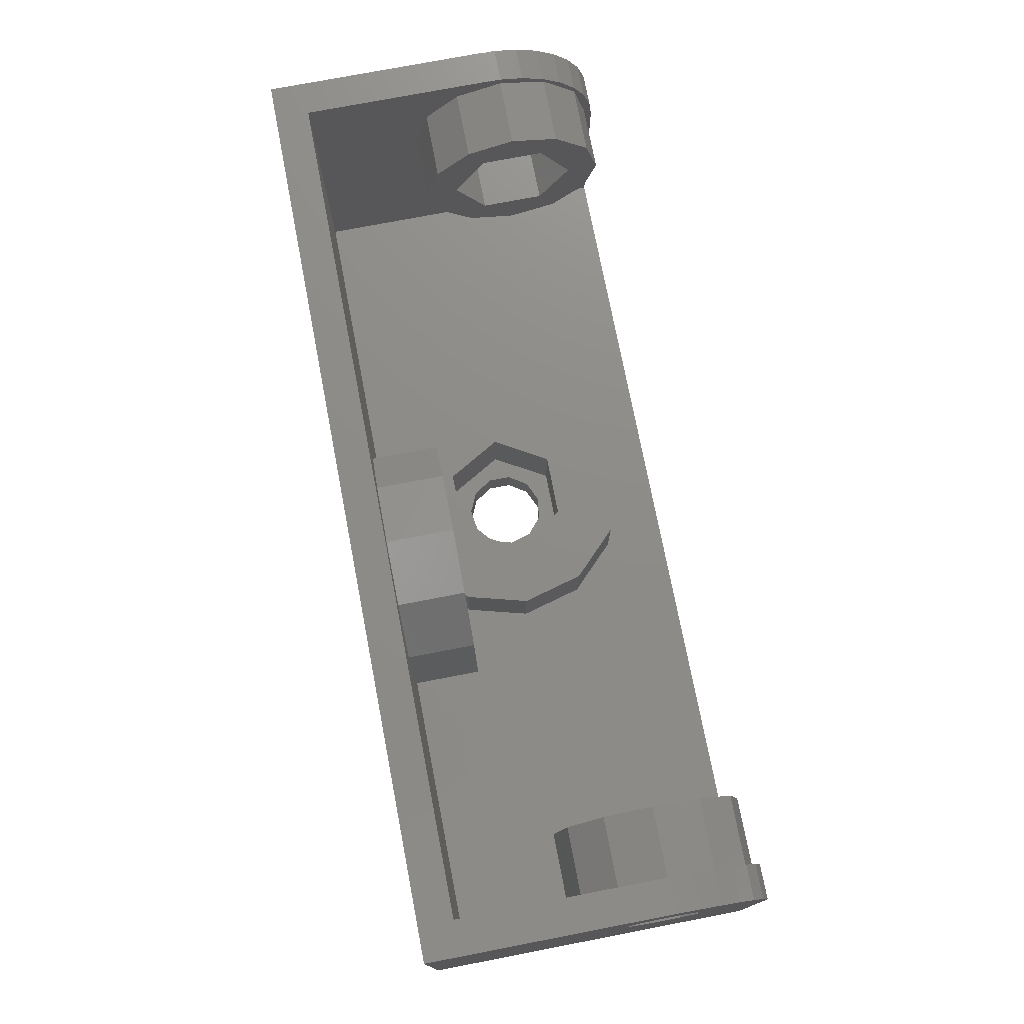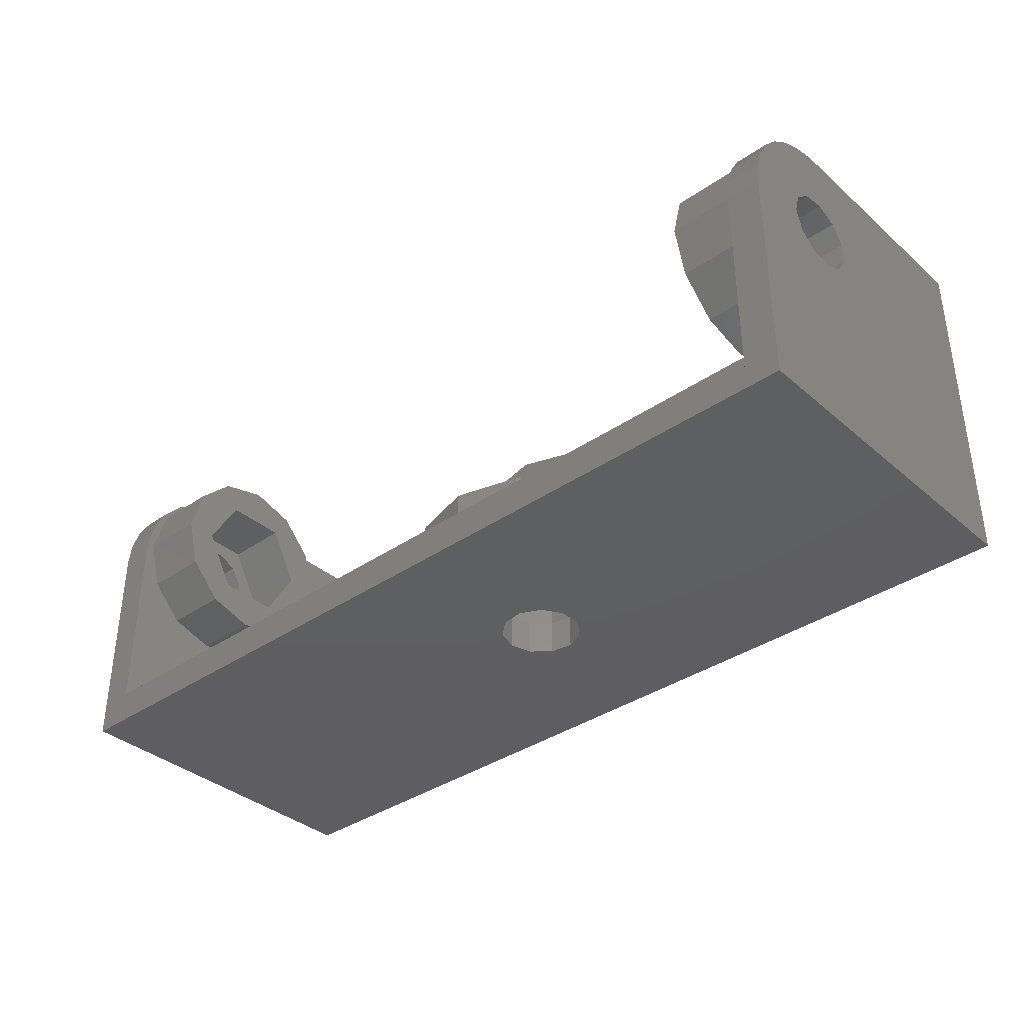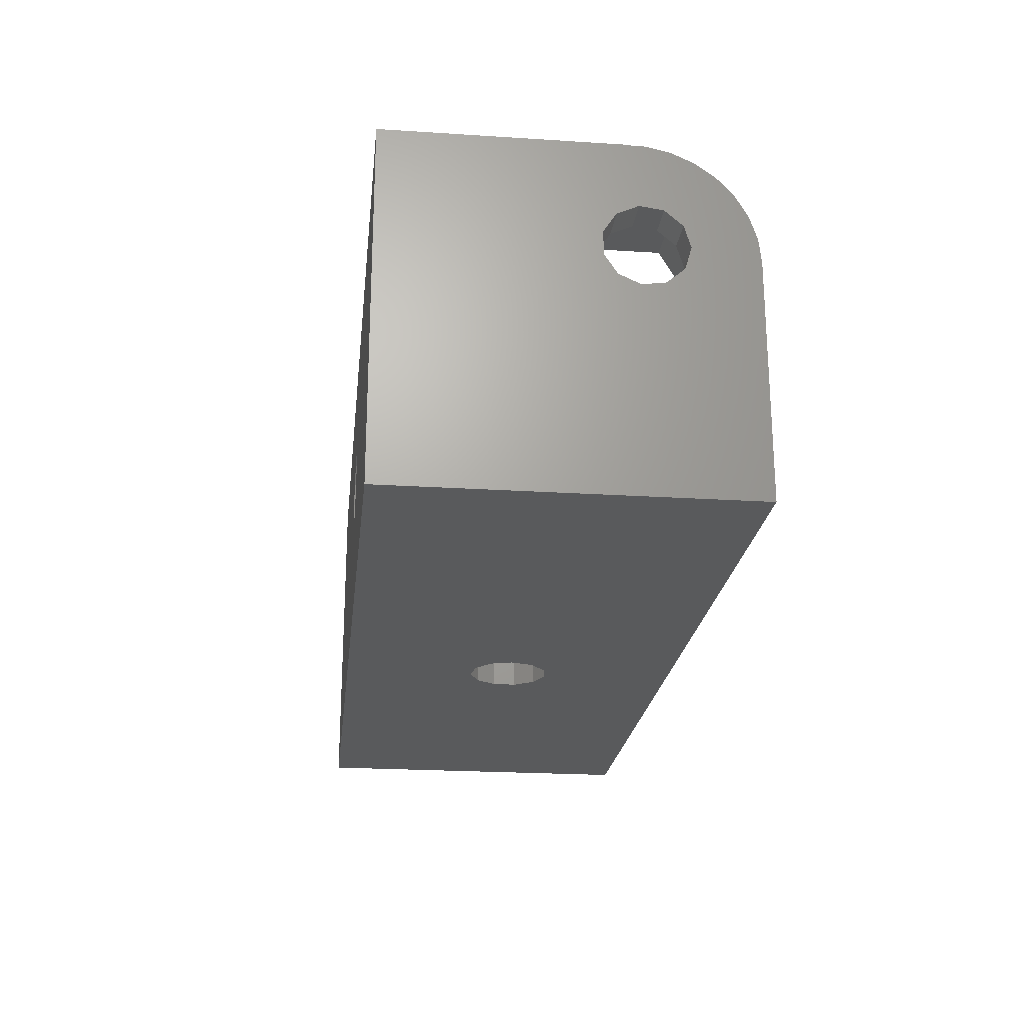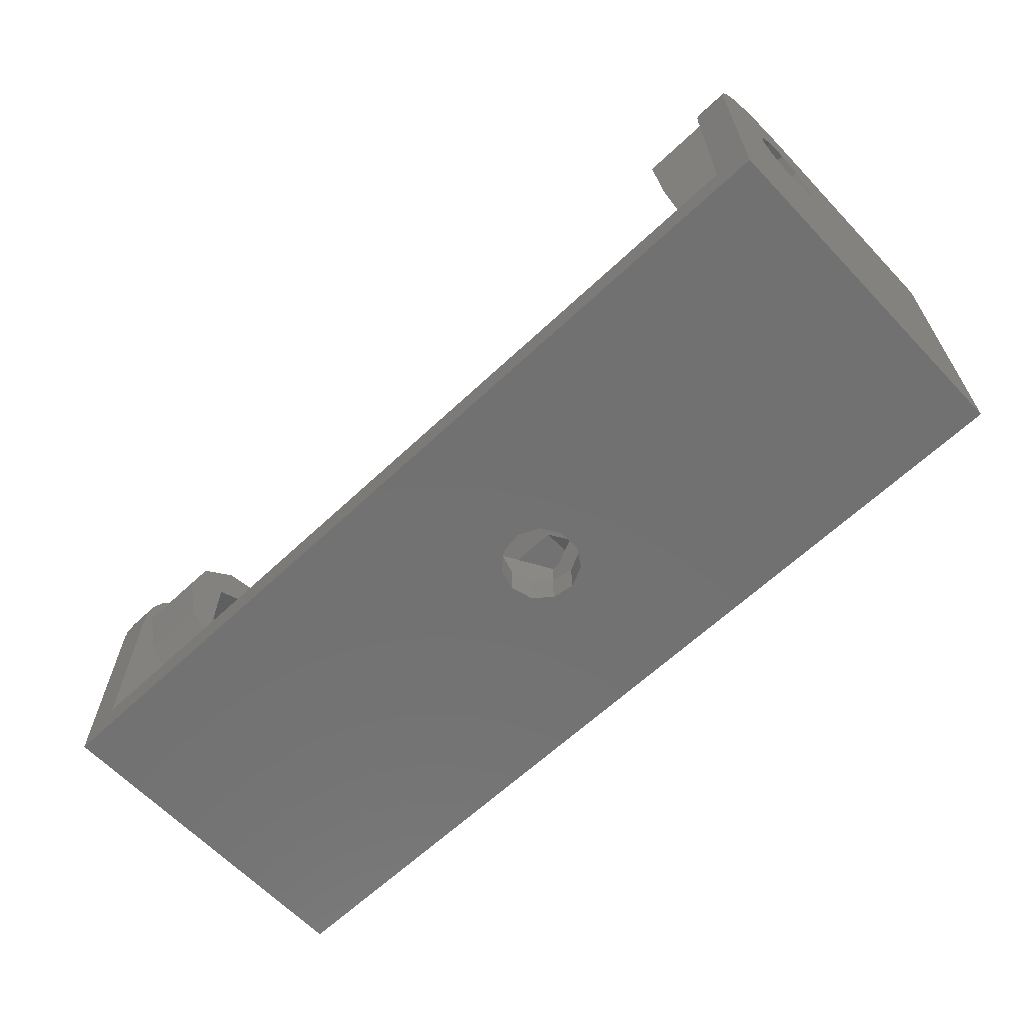
<metadata>
{"format":"stl","ext":"stl","renderer":"f3d","projection":"perspective","resolution":1024,"background":"white","views":[{"elev":75.0,"azim":-100.9,"up":"+Y"},{"elev":-36.5,"azim":41.9,"up":"+Y"},{"elev":-22.5,"azim":-96.3,"up":"+Y"},{"elev":-63.5,"azim":-136.5,"up":"+Z"}]}
</metadata>
<code>
# stl→obj: 299 verts, 614 faces
v -6.613e-15 22.08 29.78
v 3 20 30
v 3 22.08 29.78
v -6.661e-15 20 30
v 3 28.66 25
v -5.927e-15 27.43 26.69
v 3 27.43 26.69
v -5.551e-15 28.66 25
v -6.237e-15 25.88 28.09
v 3 24.07 29.14
v 3 25.88 28.09
v -6.469e-15 24.07 29.14
v 3 29.95 21.05
v -5.127e-15 29.51 23.09
v 3 29.51 23.09
v -4.673e-15 29.95 21.05
v 3 29.95 20
v -4.441e-15 29.95 20
v 0 30 0
v -4.441e-15 30 20
v -4.552e-15 24.46 20.5
v -4.154e-15 23.65 18.71
v -4.986e-15 24.18 22.45
v -3.917e-15 21.99 17.64
v -3.917e-15 20.01 17.64
v 0 0 0
v -4.154e-15 18.35 18.71
v -4.552e-15 17.54 20.5
v -5.317e-15 22.89 23.94
v -5.44e-15 21 24.5
v -5.317e-15 19.11 23.94
v -4.986e-15 17.82 22.45
v -6.661e-15 0 30
v 3 25.76 23.75
v 3 24.46 20.5
v 3 25.76 18.25
v 3 24.18 22.45
v 3 22.89 23.94
v 3 21 26.5
v 3 21 24.5
v 3 19.11 23.94
v 3 16.24 23.75
v 3 17.82 22.45
v 3 17.54 20.5
v 3 23.65 18.71
v 3 21.99 17.64
v 3 21 15.5
v 3 20.01 17.64
v 3 16.24 18.25
v 3 18.35 18.71
v 3 29.25 21
v 3 28.14 16.88
v 3 30 20
v 3 30 3
v 3 25.12 13.86
v 3 21 12.75
v 3 3 3
v 3 16.88 13.86
v 3 12.75 21
v 3 3 30
v 3 13.86 16.88
v 3 28.14 25.12
v 3 25.12 28.14
v 3 21 29.25
v 3 16.88 28.14
v 3 13.86 25.12
v 3 0 30
v 0 0 30
v 3.674e-15 0 0
v 80 30 20
v 77 30 3
v 77 30 20
v 80 30 0
v 9 21 29.25
v 9 25.12 28.14
v 9 25.12 13.86
v 9 21 12.75
v 9 29.25 21
v 9 28.14 25.12
v 9 28.14 16.88
v 9 13.86 25.12
v 9 12.75 21
v 9 25.76 23.75
v 9 25.76 18.25
v 9 21 26.5
v 9 16.88 28.14
v 9 16.24 23.75
v 9 21 15.5
v 9 16.88 13.86
v 9 16.24 18.25
v 9 13.86 16.88
v 42 15 3
v 39.44 16.89 3
v 40 15 3
v 39.25 19.76 3
v 37.95 18.18 3
v 36 18.46 3
v 33.75 19.76 3
v 34.21 17.65 3
v 33.14 15.99 3
v 31 15 3
v 33.14 14.01 3
v 39.44 13.11 3
v 39.25 10.24 3
v 37.95 11.82 3
v 36 11.54 3
v 33.75 10.24 3
v 34.21 12.35 3
v 47.5 15 3
v 77 3 3
v 46.03 20.5 3
v 42 24.53 3
v 36.5 26 3
v 26.97 20.5 3
v 25.5 15 3
v 31 24.53 3
v 46.03 9.5 3
v 42 5.474 3
v 36.5 4 3
v 26.97 9.5 3
v 31 5.474 3
v 3.674e-15 3 0
v 80 3 0
v 40 15 0
v 39.44 13.11 0
v 37.95 11.82 0
v 36 11.54 0
v 33.14 14.01 0
v 33.14 15.99 0
v 34.21 12.35 0
v 39.44 16.89 0
v 37.95 18.18 0
v 36 18.46 0
v 34.21 17.65 0
v 47.5 15 9
v 46.03 20.5 9
v 26.97 20.5 9
v 25.5 15 9
v 36.5 26 9
v 42 24.53 9
v 31 24.53 9
v 39.25 19.76 9
v 42 15 9
v 33.75 19.76 9
v 31 15 9
v 26.97 9.5 9
v 31 5.474 9
v 46.03 9.5 9
v 45.53 9 9
v 39.25 10.24 9
v 34.47 9 9
v 33.75 10.24 9
v 34.47 4.543 9
v 36.5 4 6.974
v 42 5.474 4.402
v 43.5 6.974 4
v 45.53 9 4.543
v 38 4.402 5.474
v 80 0 30
v 80 -6.661e-15 0
v 80 0 10.66
v 80 3 -6.661e-16
v 80 3 10.66
v 46.25 3 19.76
v 44 3 18.46
v 40.75 3 19.76
v 45.79 3 17.65
v 46.86 3 15.99
v 49 3 15
v 46.86 3 14.01
v 46.25 3 10.24
v 45.79 3 12.35
v 44 3 11.54
v 42.05 3 18.18
v 40.56 3 16.89
v 38 3 15
v 40 3 15
v 40.56 3 13.11
v 40.75 3 10.24
v 42.05 3 11.82
v 3.674e-15 3 -1.046e-14
v 77 3 30
v 43.5 3 26
v 49 3 24.53
v 53.03 3 20.5
v 54.5 3 15
v 53.03 3 9.5
v 49 3 5.474
v 43.5 3 4
v 38 3 24.53
v 33.97 3 20.5
v 32.5 3 15
v 33.97 3 9.5
v 38 3 5.474
v 3.674e-15 -6.661e-15 -9.797e-15
v 44 -2.561e-15 18.46
v 77 0 30
v 45.79 -2.743e-15 17.65
v 42.05 -2.624e-15 18.18
v 40.56 -2.911e-15 16.89
v 40 -3.331e-15 15
v 40.56 -3.751e-15 13.11
v 44 -4.1e-15 11.54
v 42.05 -4.038e-15 11.82
v 46.86 -3.112e-15 15.99
v 46.86 -3.55e-15 14.01
v 45.79 -3.918e-15 12.35
v 32.5 9 15
v 33.97 9 9.5
v 53.03 9 9.5
v 54.5 9 15
v 49 9 5.474
v 38 9 15
v 49 9 15
v 53.03 9 20.5
v 46.25 9 19.76
v 46.25 9 10.24
v 43.5 9 26
v 49 9 24.53
v 40.75 9 19.76
v 38 9 24.53
v 33.97 9 20.5
v 40.75 9 10.24
v 77 22.08 29.78
v 80 20 30
v 80 22.08 29.78
v 77 20 30
v 80 28.66 25
v 77 27.43 26.69
v 80 27.43 26.69
v 77 28.66 25
v 77 25.88 28.09
v 80 24.07 29.14
v 80 25.88 28.09
v 77 24.07 29.14
v 80 29.95 21.05
v 77 29.51 23.09
v 80 29.51 23.09
v 77 29.95 21.05
v 80 29.95 20
v 77 29.95 20
v 80 24.46 20.5
v 80 24.18 22.45
v 80 22.89 23.94
v 80 23.65 18.71
v 80 21.99 17.64
v 80 20.01 17.64
v 80 18.35 18.71
v 80 17.54 20.5
v 80 21 24.5
v 80 19.11 23.94
v 80 17.82 22.45
v 77 25.76 18.25
v 77 24.46 20.5
v 77 25.76 23.75
v 77 23.65 18.71
v 77 21.99 17.64
v 77 21 15.5
v 77 20.01 17.64
v 77 16.24 18.25
v 77 18.35 18.71
v 77 17.54 20.5
v 77 24.18 22.45
v 77 22.89 23.94
v 77 21 26.5
v 77 21 24.5
v 77 19.11 23.94
v 77 16.24 23.75
v 77 17.82 22.45
v 77 28.14 16.88
v 77 29.25 21
v 77 25.12 13.86
v 77 21 12.75
v 77 13.86 16.88
v 77 12.75 21
v 77 16.88 13.86
v 77 28.14 25.12
v 77 25.12 28.14
v 77 21 29.25
v 77 16.88 28.14
v 77 13.86 25.12
v 71 25.12 28.14
v 71 21 29.25
v 71 21 12.75
v 71 25.12 13.86
v 71 28.14 25.12
v 71 29.25 21
v 71 28.14 16.88
v 71 12.75 21
v 71 13.86 25.12
v 71 25.76 18.25
v 71 25.76 23.75
v 71 21 15.5
v 71 16.88 13.86
v 71 16.24 18.25
v 71 13.86 16.88
v 71 21 26.5
v 71 16.88 28.14
v 71 16.24 23.75
f 1 2 3
f 2 1 4
f 5 6 7
f 6 5 8
f 9 10 11
f 10 9 12
f 12 3 10
f 3 12 1
f 6 11 7
f 11 6 9
f 13 14 15
f 14 13 16
f 17 16 13
f 16 17 18
f 15 8 5
f 8 15 14
f 19 18 20
f 21 16 18
f 22 18 19
f 21 18 22
f 16 21 14
f 14 23 8
f 8 23 6
f 23 14 21
f 19 24 22
f 19 25 24
f 26 25 19
f 27 26 28
f 25 26 27
f 29 6 23
f 6 29 9
f 9 29 12
f 30 12 29
f 12 30 1
f 30 4 1
f 31 4 30
f 32 4 31
f 33 28 26
f 28 33 32
f 32 33 4
f 34 35 36
f 34 37 35
f 34 38 37
f 39 38 34
f 39 40 38
f 39 41 40
f 42 41 39
f 43 42 44
f 41 42 43
f 45 36 35
f 46 36 45
f 46 47 36
f 48 47 46
f 49 48 50
f 48 49 47
f 44 49 50
f 49 44 42
f 51 13 15
f 52 53 17
f 13 51 17
f 52 17 51
f 53 52 54
f 55 54 52
f 56 54 55
f 57 56 58
f 57 59 60
f 56 57 54
f 61 57 58
f 59 57 61
f 62 15 5
f 15 62 51
f 7 62 5
f 63 7 11
f 7 63 62
f 10 63 11
f 64 10 3
f 10 64 63
f 2 64 3
f 2 65 64
f 66 60 59
f 65 60 66
f 60 65 2
f 2 67 60
f 26 68 33
f 68 26 69
f 33 68 67
f 4 67 2
f 67 4 33
f 20 17 53
f 17 20 18
f 70 71 72
f 71 73 54
f 73 71 70
f 54 20 53
f 54 19 20
f 19 54 73
f 40 29 38
f 29 40 30
f 24 48 46
f 48 24 25
f 22 35 21
f 35 22 45
f 45 24 46
f 24 45 22
f 44 32 43
f 32 44 28
f 43 31 41
f 31 43 32
f 21 37 23
f 37 21 35
f 23 38 29
f 38 23 37
f 31 40 41
f 40 31 30
f 50 28 44
f 28 50 27
f 25 50 48
f 50 25 27
f 63 74 75
f 74 63 64
f 56 76 77
f 76 56 55
f 78 62 79
f 62 78 51
f 79 63 75
f 63 79 62
f 80 51 78
f 51 80 52
f 59 81 66
f 81 59 82
f 76 52 80
f 52 76 55
f 83 78 79
f 84 78 83
f 75 83 79
f 85 75 74
f 75 85 83
f 86 85 74
f 86 87 85
f 82 87 81
f 81 87 86
f 78 84 80
f 84 76 80
f 88 76 84
f 88 77 76
f 88 89 77
f 90 89 88
f 87 82 90
f 90 91 89
f 90 82 91
f 61 82 59
f 82 61 91
f 58 77 89
f 77 58 56
f 66 86 65
f 86 66 81
f 64 86 74
f 86 64 65
f 58 91 61
f 91 58 89
f 39 83 85
f 83 39 34
f 36 88 84
f 88 36 47
f 36 83 34
f 83 36 84
f 90 42 87
f 42 90 49
f 47 90 88
f 90 47 49
f 42 85 87
f 85 42 39
f 92 93 94
f 95 93 92
f 95 96 93
f 95 97 96
f 98 97 95
f 98 99 97
f 98 100 99
f 100 101 102
f 101 100 98
f 103 92 94
f 103 104 92
f 105 104 103
f 106 104 105
f 106 107 104
f 108 107 106
f 102 107 108
f 107 102 101
f 71 109 110
f 71 111 109
f 71 112 111
f 71 113 112
f 114 54 115
f 116 54 114
f 113 54 116
f 54 113 71
f 117 110 109
f 118 110 117
f 119 110 118
f 57 115 54
f 115 57 120
f 119 57 110
f 121 57 119
f 120 57 121
f 69 26 122
f 123 124 73
f 123 125 124
f 123 126 125
f 123 127 126
f 128 122 129
f 130 122 128
f 127 122 130
f 122 127 123
f 131 73 124
f 132 73 131
f 133 73 132
f 19 129 122
f 129 19 134
f 133 19 73
f 134 19 133
f 19 122 26
f 124 93 131
f 93 124 94
f 102 129 100
f 129 102 128
f 134 97 99
f 97 134 133
f 100 134 99
f 134 100 129
f 126 106 105
f 106 126 127
f 125 105 103
f 105 125 126
f 133 96 97
f 96 133 132
f 132 93 96
f 93 132 131
f 125 94 124
f 94 125 103
f 127 108 106
f 108 127 130
f 108 128 102
f 128 108 130
f 135 111 136
f 111 135 109
f 115 137 114
f 137 115 138
f 112 139 140
f 139 112 113
f 136 112 140
f 112 136 111
f 113 141 139
f 141 113 116
f 114 141 116
f 141 114 137
f 136 142 143
f 139 142 140
f 139 144 142
f 141 144 139
f 137 144 141
f 144 137 145
f 138 145 137
f 145 146 147
f 145 138 146
f 143 135 136
f 135 143 148
f 142 136 140
f 148 143 149
f 150 149 143
f 150 151 149
f 152 151 150
f 147 151 152
f 147 152 145
f 151 147 153
f 148 109 135
f 109 148 117
f 121 153 147
f 153 121 154
f 154 121 119
f 120 138 115
f 138 120 146
f 155 118 156
f 157 148 149
f 117 156 118
f 157 117 148
f 156 117 157
f 119 158 154
f 118 158 119
f 158 118 155
f 121 146 120
f 146 121 147
f 92 142 95
f 142 92 143
f 145 98 144
f 98 145 101
f 98 142 144
f 142 98 95
f 104 152 150
f 152 104 107
f 152 101 145
f 101 152 107
f 104 143 92
f 143 104 150
f 159 160 161
f 161 162 163
f 162 161 160
f 164 165 166
f 164 167 165
f 164 168 167
f 169 168 164
f 169 170 168
f 171 170 169
f 172 171 173
f 170 171 172
f 174 166 165
f 175 166 174
f 176 175 177
f 175 176 166
f 178 176 177
f 179 178 180
f 179 173 171
f 178 179 176
f 173 179 180
f 162 122 123
f 122 162 181
f 162 123 163
f 182 183 60
f 182 184 183
f 182 185 184
f 182 186 185
f 110 186 182
f 186 110 187
f 188 110 189
f 187 110 188
f 190 60 183
f 191 60 190
f 192 60 191
f 57 192 193
f 57 193 194
f 192 57 60
f 189 57 194
f 57 189 110
f 181 69 122
f 69 195 68
f 195 69 181
f 195 162 160
f 162 195 181
f 195 67 68
f 67 196 197
f 198 197 196
f 67 199 196
f 67 200 199
f 67 201 200
f 67 195 201
f 201 195 202
f 195 203 204
f 203 195 160
f 202 195 204
f 205 197 198
f 206 197 205
f 160 197 206
f 160 206 207
f 197 160 159
f 160 207 203
f 60 197 182
f 197 60 67
f 201 178 177
f 178 201 202
f 170 205 168
f 205 170 206
f 173 207 172
f 207 173 203
f 172 206 170
f 206 172 207
f 199 165 196
f 165 199 174
f 200 174 199
f 174 200 175
f 180 203 173
f 203 180 204
f 178 204 180
f 204 178 202
f 200 177 175
f 177 200 201
f 196 167 198
f 167 196 165
f 168 198 167
f 198 168 205
f 193 208 209
f 208 193 192
f 186 210 211
f 210 186 187
f 189 155 156
f 194 155 189
f 155 194 158
f 158 194 154
f 153 209 151
f 193 154 194
f 153 193 209
f 154 193 153
f 188 157 212
f 156 188 189
f 188 156 157
f 187 212 210
f 212 187 188
f 213 151 209
f 214 215 211
f 215 214 216
f 210 214 211
f 212 217 210
f 214 210 217
f 216 218 219
f 218 220 221
f 216 219 215
f 218 216 220
f 221 220 222
f 213 222 220
f 213 208 222
f 151 213 223
f 213 209 208
f 217 149 223
f 151 223 149
f 217 212 149
f 149 212 157
f 192 222 208
f 222 192 191
f 218 184 219
f 184 218 183
f 185 211 215
f 211 185 186
f 222 190 221
f 190 222 191
f 221 183 218
f 183 221 190
f 184 215 219
f 215 184 185
f 176 223 213
f 223 176 179
f 171 214 217
f 214 171 169
f 223 171 217
f 171 223 179
f 166 216 164
f 216 166 220
f 169 216 214
f 216 169 164
f 166 213 220
f 213 166 176
f 224 225 226
f 225 224 227
f 228 229 230
f 229 228 231
f 232 233 234
f 233 232 235
f 235 226 233
f 226 235 224
f 229 234 230
f 234 229 232
f 236 237 238
f 237 236 239
f 240 239 236
f 239 240 241
f 238 231 228
f 231 238 237
f 242 236 238
f 240 73 70
f 236 242 240
f 243 238 228
f 243 228 230
f 244 230 234
f 240 242 245
f 240 245 73
f 246 73 245
f 247 73 246
f 163 247 248
f 163 248 249
f 247 163 123
f 247 123 73
f 238 243 242
f 244 234 233
f 230 244 243
f 250 233 226
f 233 250 244
f 225 250 226
f 225 251 250
f 225 252 251
f 159 249 252
f 159 252 225
f 249 159 163
f 163 159 161
f 253 254 255
f 253 256 254
f 253 257 256
f 258 257 253
f 258 259 257
f 260 259 258
f 261 260 262
f 259 260 261
f 263 255 254
f 264 255 263
f 265 264 266
f 264 265 255
f 267 265 266
f 268 267 269
f 268 262 260
f 267 268 265
f 262 268 269
f 270 72 71
f 271 239 241
f 72 270 241
f 239 271 237
f 241 270 271
f 71 272 270
f 71 273 272
f 110 273 71
f 274 110 275
f 276 110 274
f 273 110 276
f 277 237 271
f 237 277 231
f 277 229 231
f 278 229 277
f 229 278 232
f 278 235 232
f 279 235 278
f 235 279 224
f 279 227 224
f 280 227 279
f 182 275 110
f 280 182 227
f 281 182 280
f 275 182 281
f 227 182 197
f 227 159 225
f 159 227 197
f 72 240 70
f 240 72 241
f 266 244 250
f 244 266 264
f 257 247 246
f 247 257 259
f 256 242 254
f 242 256 245
f 256 246 245
f 246 256 257
f 249 269 252
f 269 249 262
f 252 267 251
f 267 252 269
f 254 243 263
f 243 254 242
f 263 244 264
f 244 263 243
f 267 250 251
f 250 267 266
f 248 262 249
f 262 248 261
f 259 248 247
f 248 259 261
f 282 279 278
f 279 282 283
f 284 272 273
f 272 284 285
f 271 286 277
f 286 271 287
f 277 282 278
f 282 277 286
f 270 287 271
f 287 270 288
f 289 281 290
f 281 289 275
f 272 288 270
f 288 272 285
f 291 287 288
f 292 287 291
f 285 291 288
f 293 285 284
f 285 293 291
f 294 293 284
f 294 295 293
f 289 295 296
f 296 295 294
f 287 292 286
f 292 282 286
f 297 282 292
f 297 283 282
f 297 298 283
f 299 298 297
f 295 289 299
f 299 290 298
f 299 289 290
f 296 275 289
f 275 296 274
f 294 273 276
f 273 294 284
f 290 280 298
f 280 290 281
f 283 280 279
f 280 283 298
f 294 274 296
f 274 294 276
f 297 255 265
f 255 297 292
f 291 258 253
f 258 291 293
f 291 255 292
f 255 291 253
f 260 299 268
f 299 260 295
f 293 260 258
f 260 293 295
f 299 265 268
f 265 299 297

</code>
